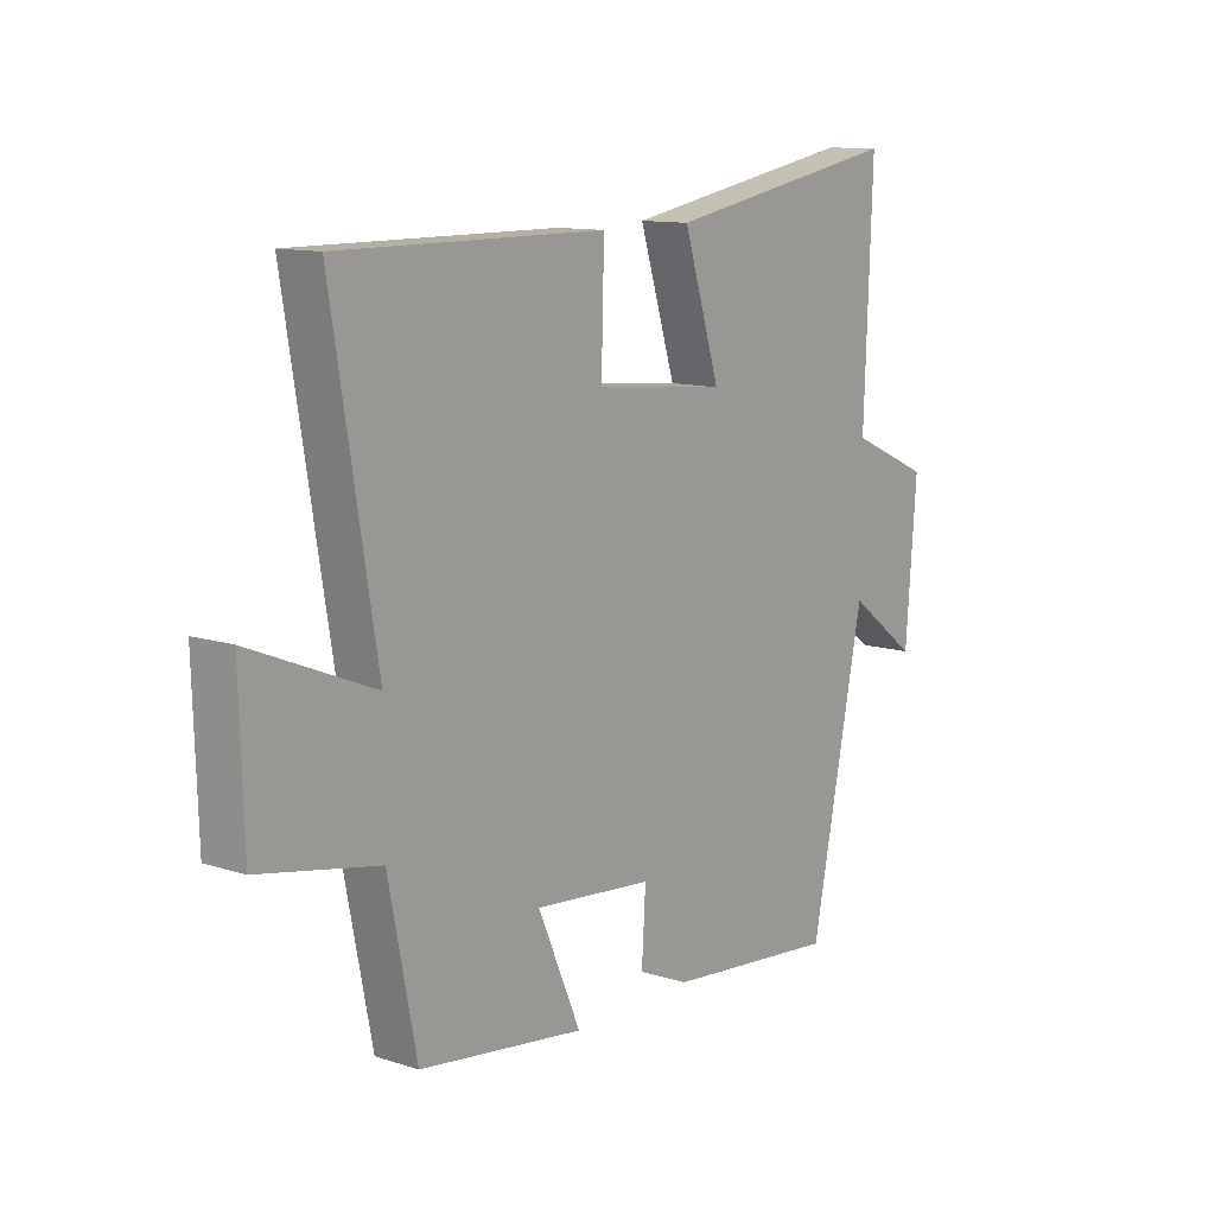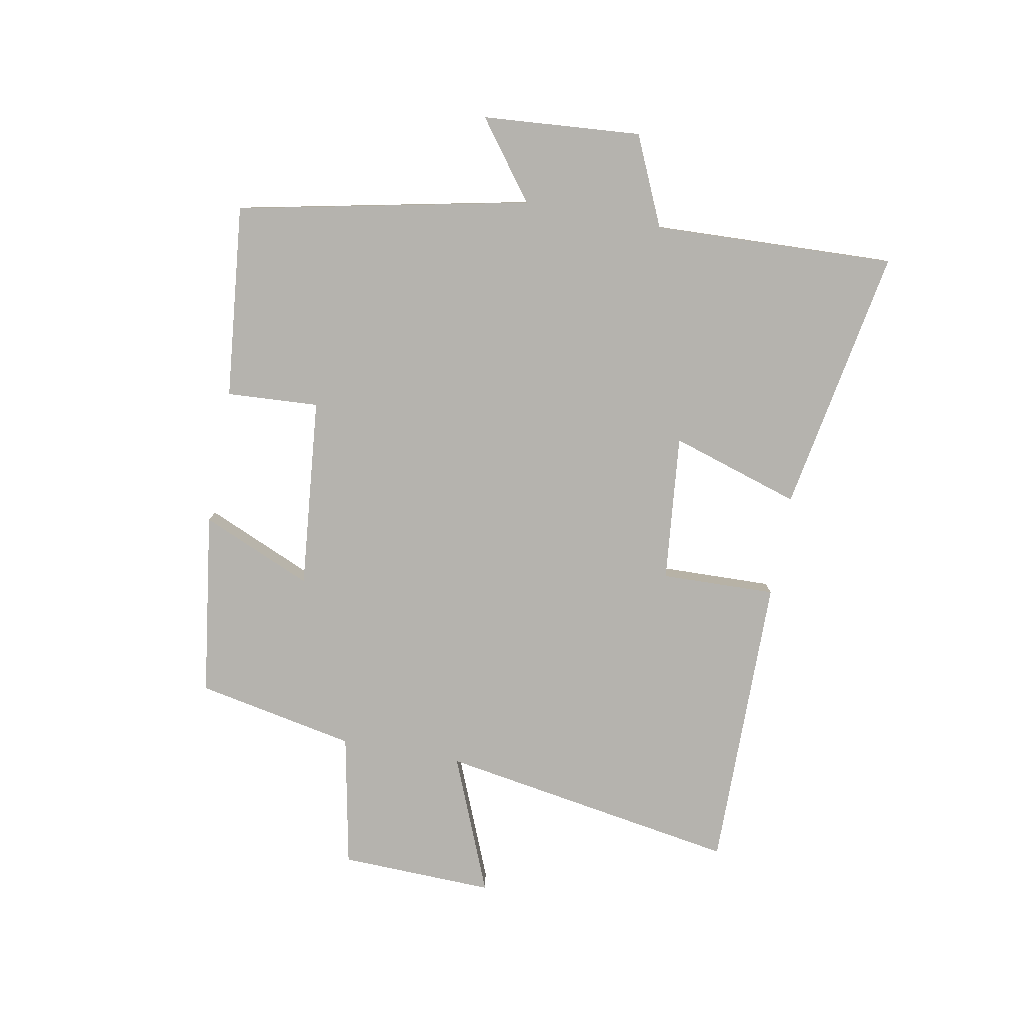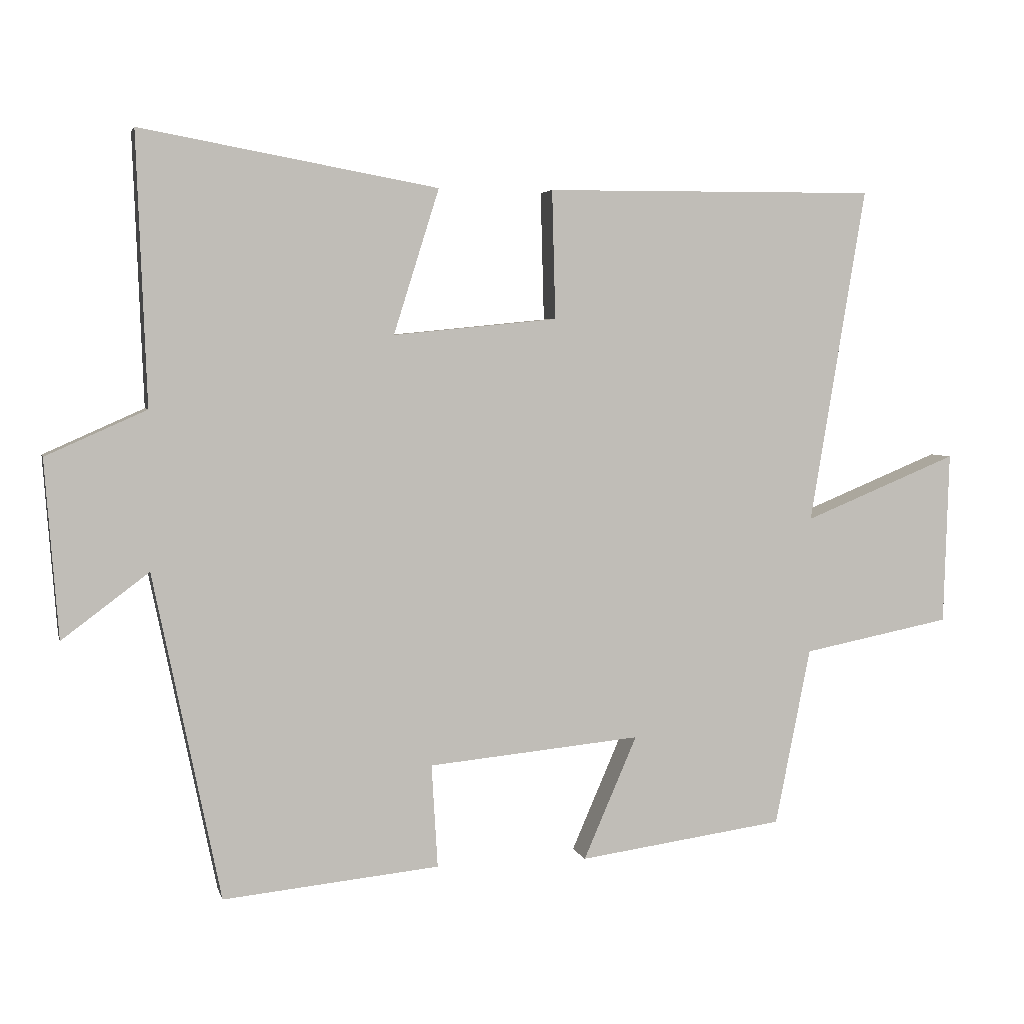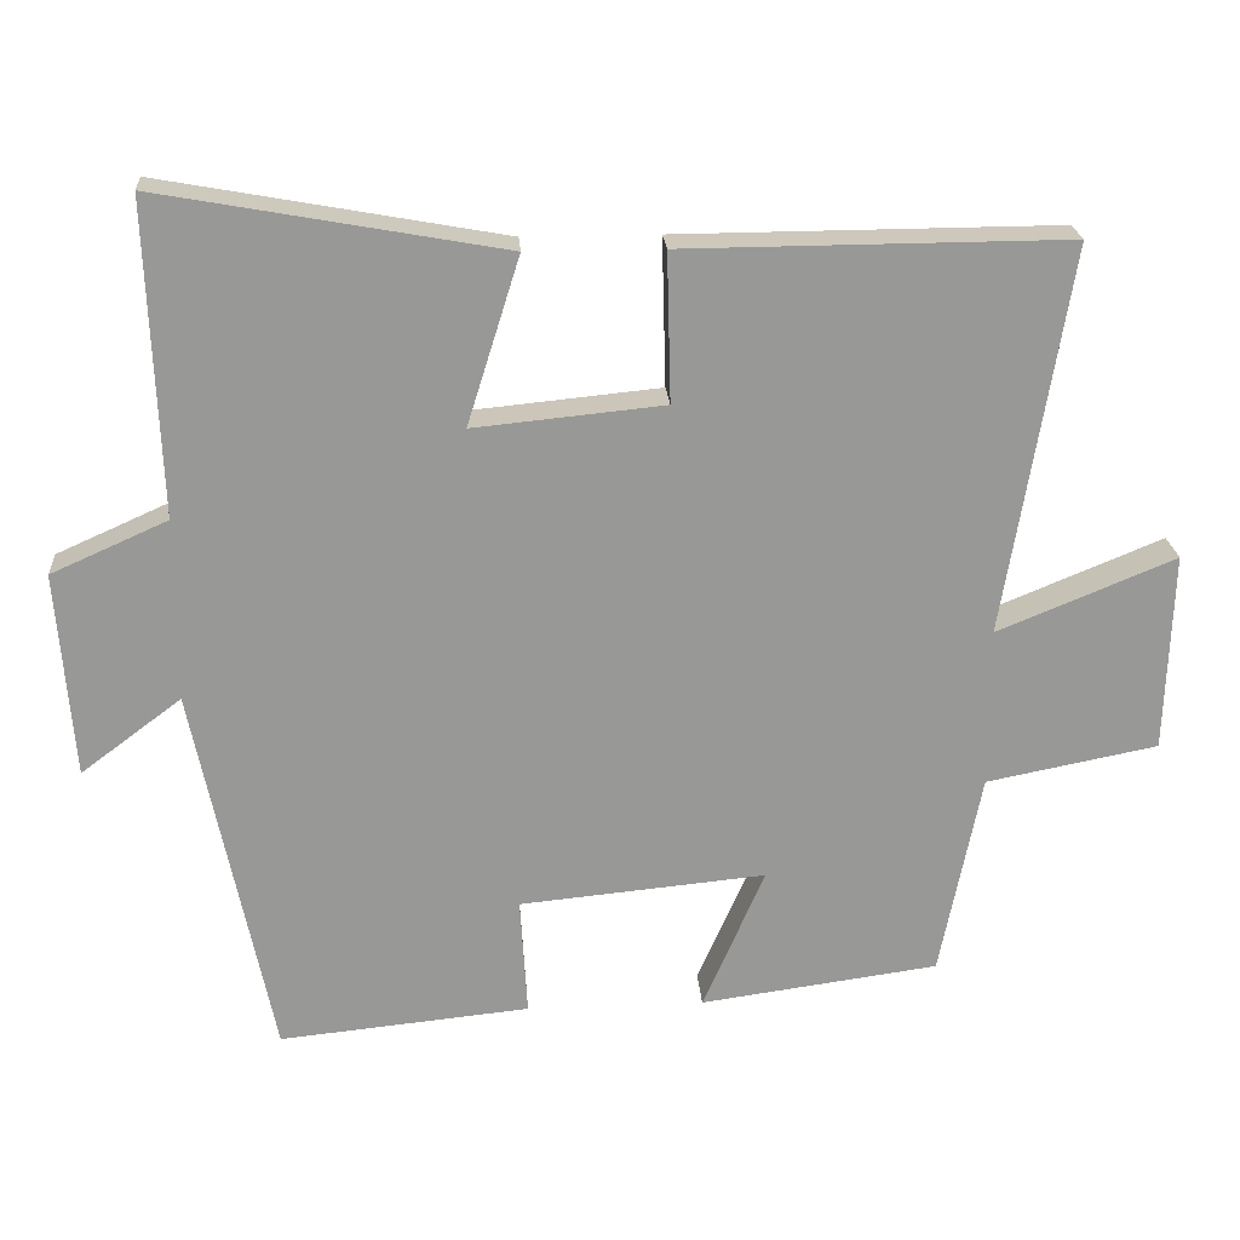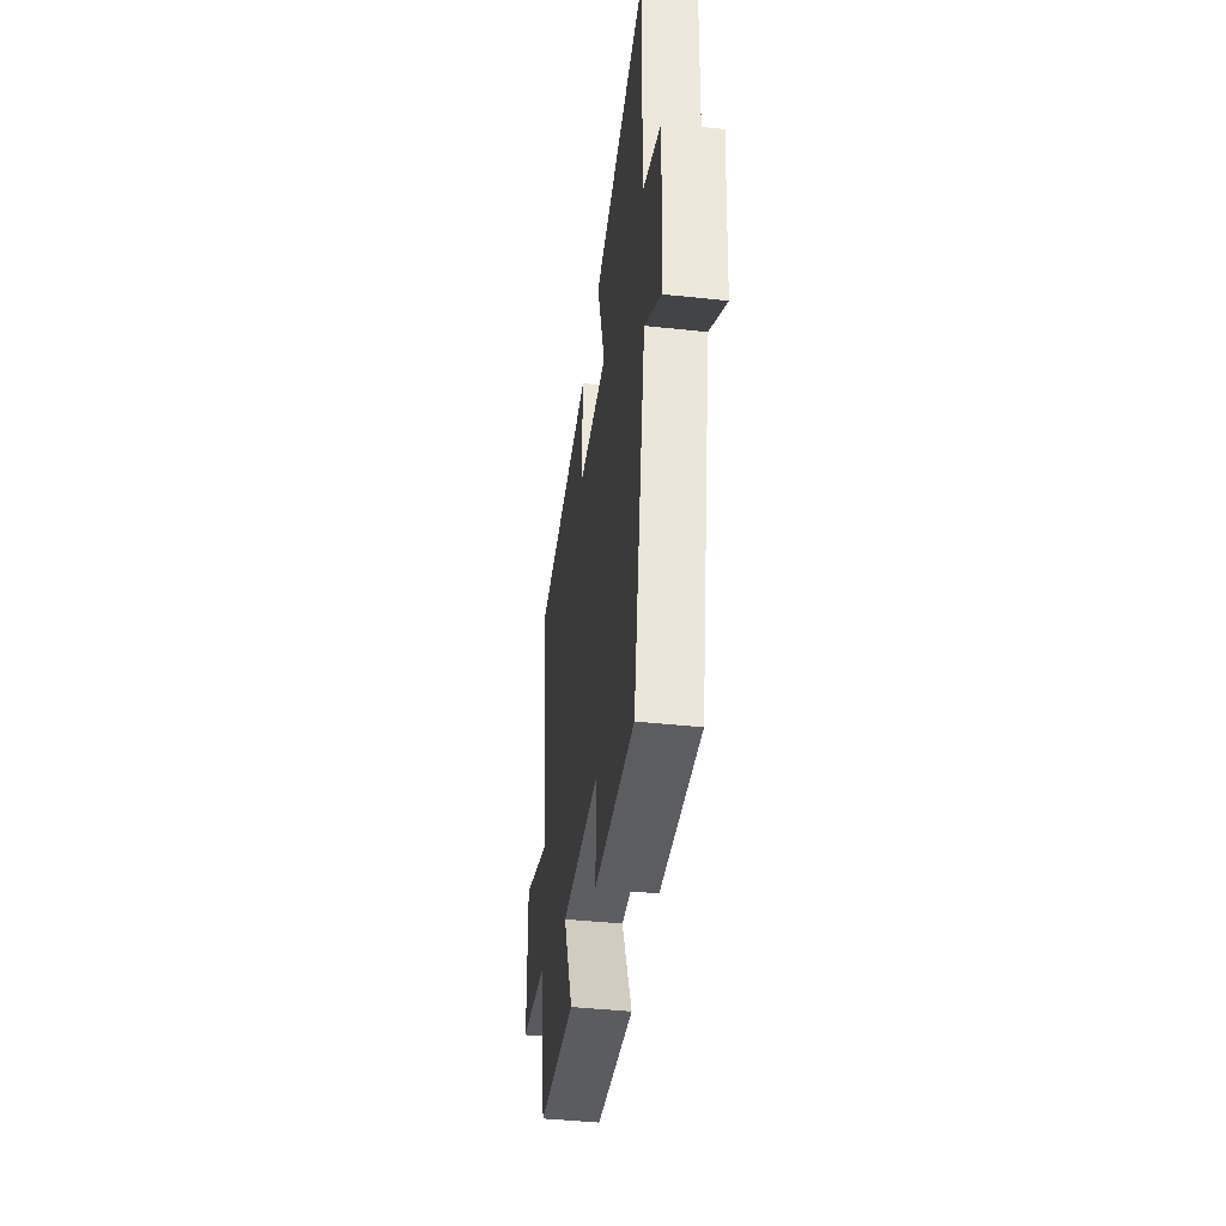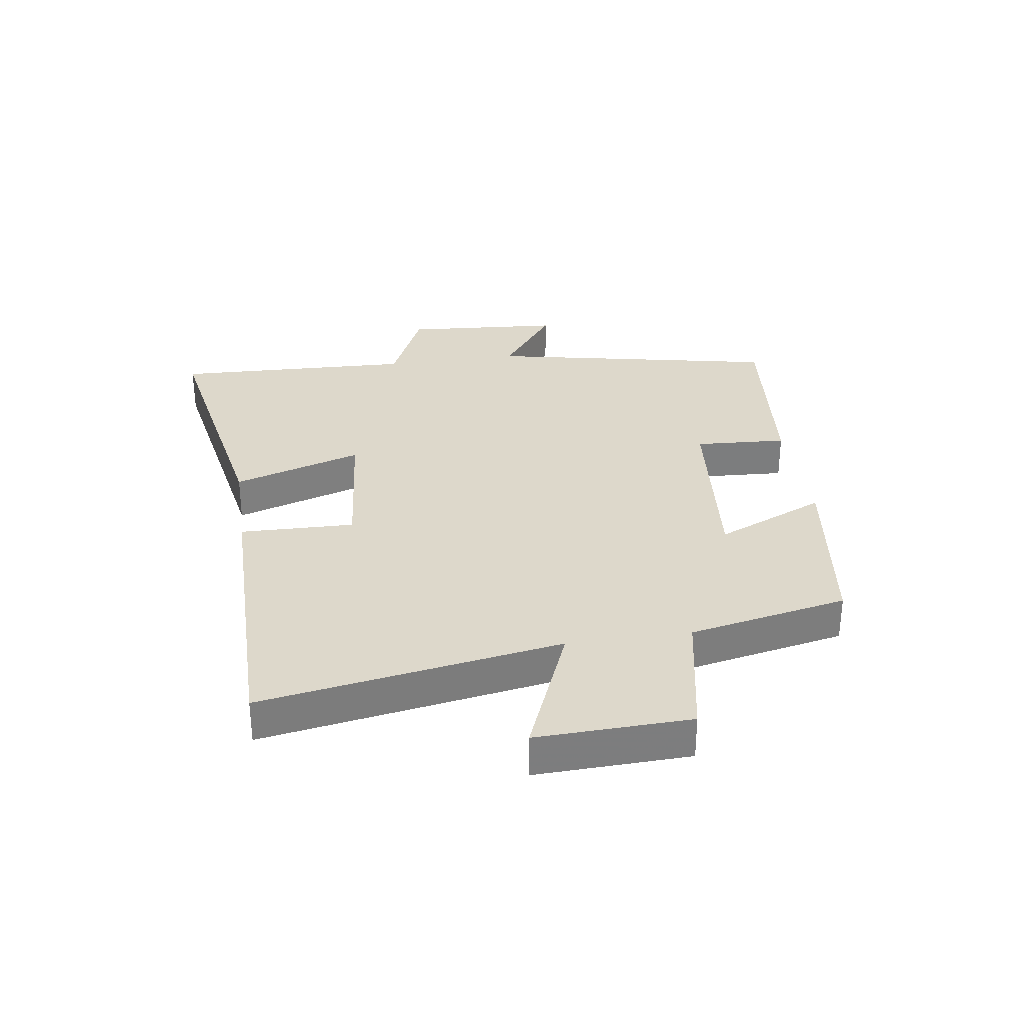
<metadata>
{"format":"obj","ext":"obj","renderer":"f3d","projection":"perspective","resolution":1024,"background":"white","views":[{"elev":11.7,"azim":127.5,"up":"+Z"},{"elev":-79.9,"azim":-100.5,"up":"+Y"},{"elev":4.1,"azim":-13.2,"up":"+Z"},{"elev":21.9,"azim":-4.0,"up":"+Z"},{"elev":-42.8,"azim":-97.3,"up":"+Z"},{"elev":31.4,"azim":81.5,"up":"+Y"}]}
</metadata>
<code>
v -0.515 0.07 0.579
v -0.078 0.07 0.5
v -0.145 0.07 0.287
v 0.097 0.07 0.311
v 0.092 0.07 0.5
v 0.582 0.07 0.503
v 0.5 0.07 0.008
v 0.727 0.07 0.101
v 0.719 0.07 -0.153
v 0.5 0.07 -0.196
v 0.448 0.07 -0.458
v 0.144 0.07 -0.5
v 0.223 0.07 -0.318
v -0.091 0.07 -0.348
v -0.082 0.07 -0.5
v -0.401 0.07 -0.532
v -0.5 0.07 -0.051
v -0.628 0.07 -0.147
v -0.648 0.07 0.115
v -0.5 0.07 0.181
v -0.515 0 0.579
v -0.078 0 0.5
v -0.145 0 0.287
v 0.097 0 0.311
v 0.092 0 0.5
v 0.582 0 0.503
v 0.5 0 0.008
v 0.727 0 0.101
v 0.719 0 -0.153
v 0.5 0 -0.196
v 0.448 0 -0.458
v 0.144 0 -0.5
v 0.223 0 -0.318
v -0.091 0 -0.348
v -0.082 0 -0.5
v -0.401 0 -0.532
v -0.5 0 -0.051
v -0.628 0 -0.147
v -0.648 0 0.115
v -0.5 0 0.181
f 17 18 19 20
f 15 16 17 20
f 14 15 20 1
f 13 14 1
f 10 11 12 13
f 7 8 9 10
f 7 10 13
f 4 5 6 7
f 3 4 7 13
f 1 2 3
f 1 3 13
f 40 39 38 37
f 40 37 36 35
f 21 40 35 34
f 21 34 33
f 33 32 31 30
f 30 29 28 27
f 33 30 27
f 27 26 25 24
f 33 27 24 23
f 23 22 21
f 33 23 21
f 1 21 22 2
f 2 22 23 3
f 3 23 24 4
f 4 24 25 5
f 5 25 26 6
f 6 26 27 7
f 7 27 28 8
f 8 28 29 9
f 9 29 30 10
f 10 30 31 11
f 11 31 32 12
f 12 32 33 13
f 13 33 34 14
f 14 34 35 15
f 15 35 36 16
f 16 36 37 17
f 17 37 38 18
f 18 38 39 19
f 19 39 40 20
f 20 40 21 1

</code>
